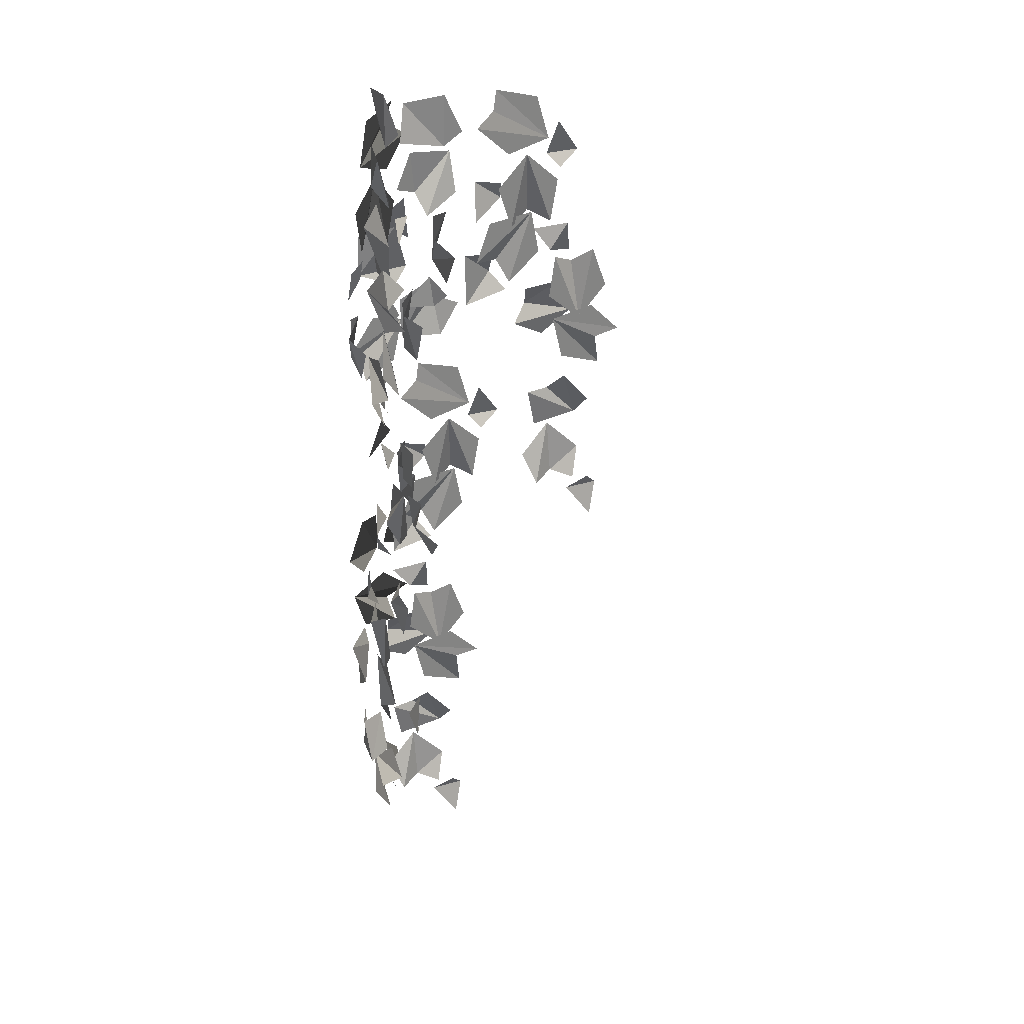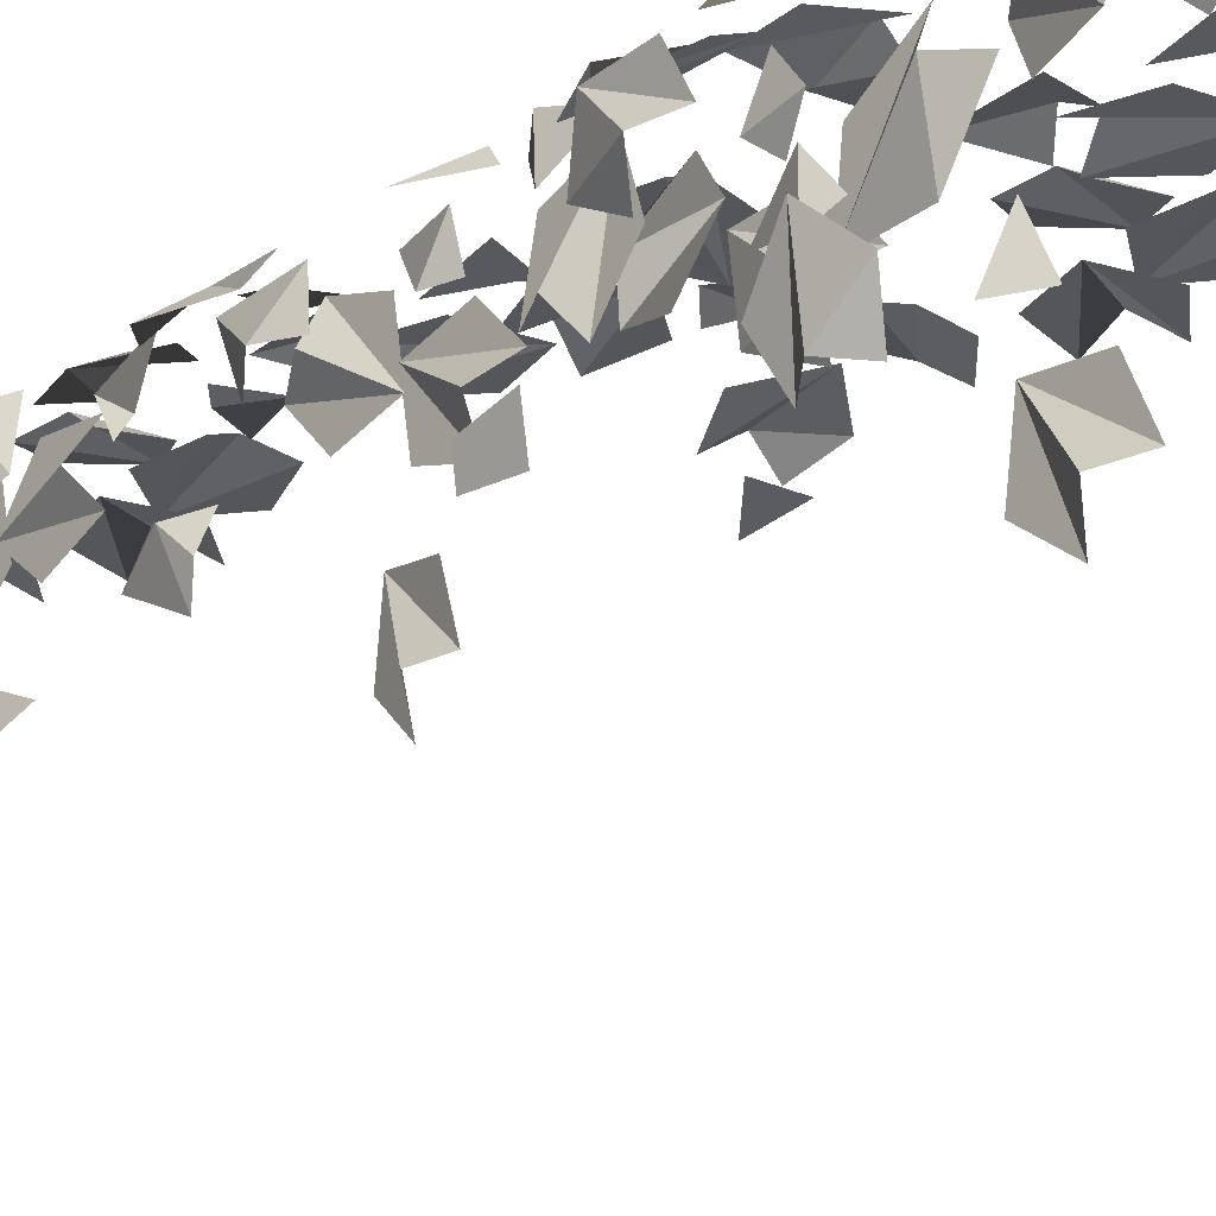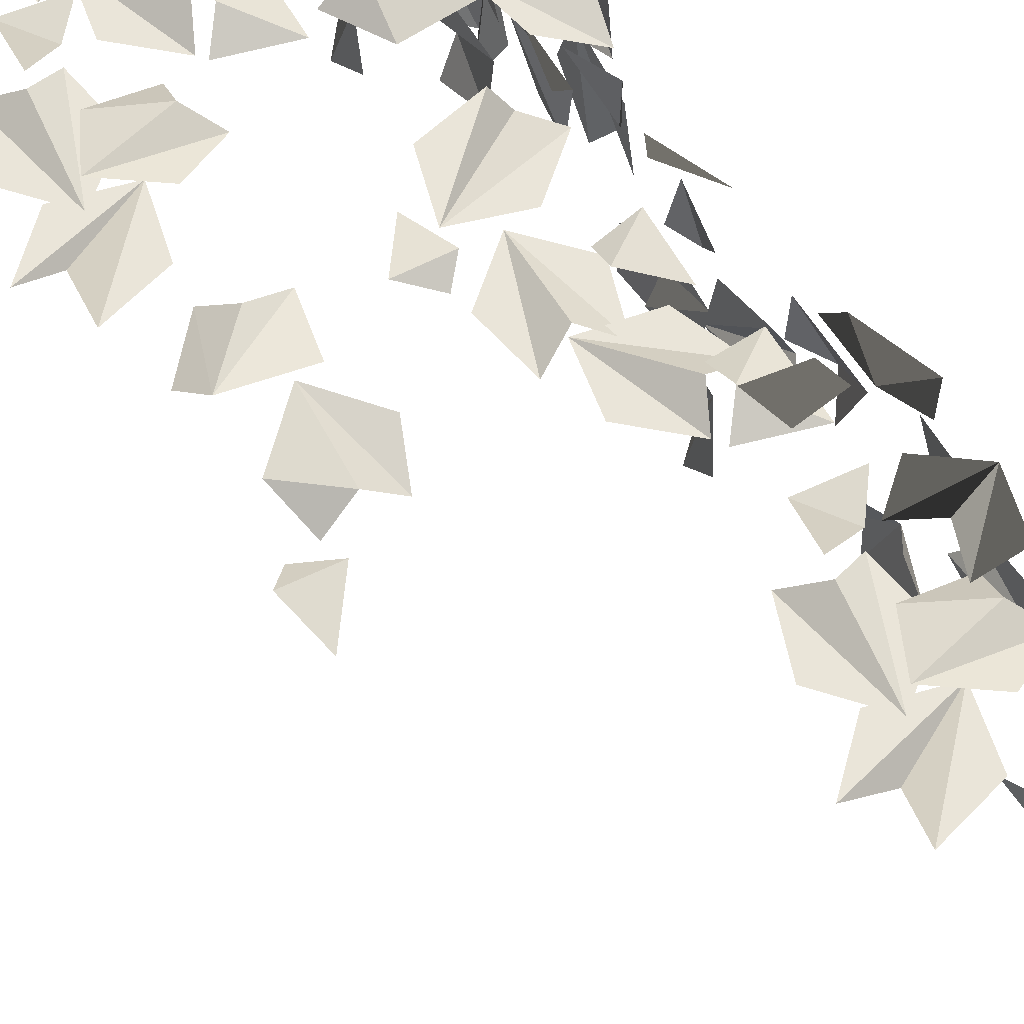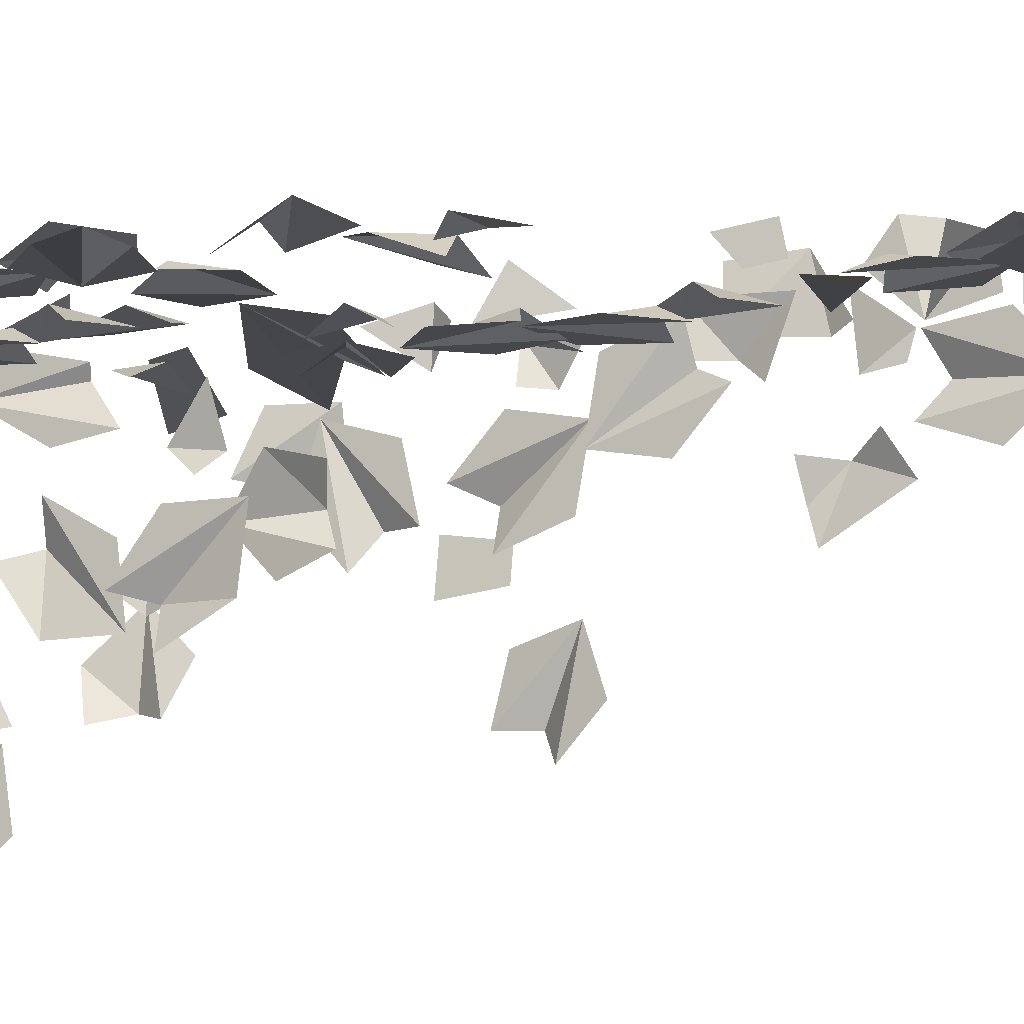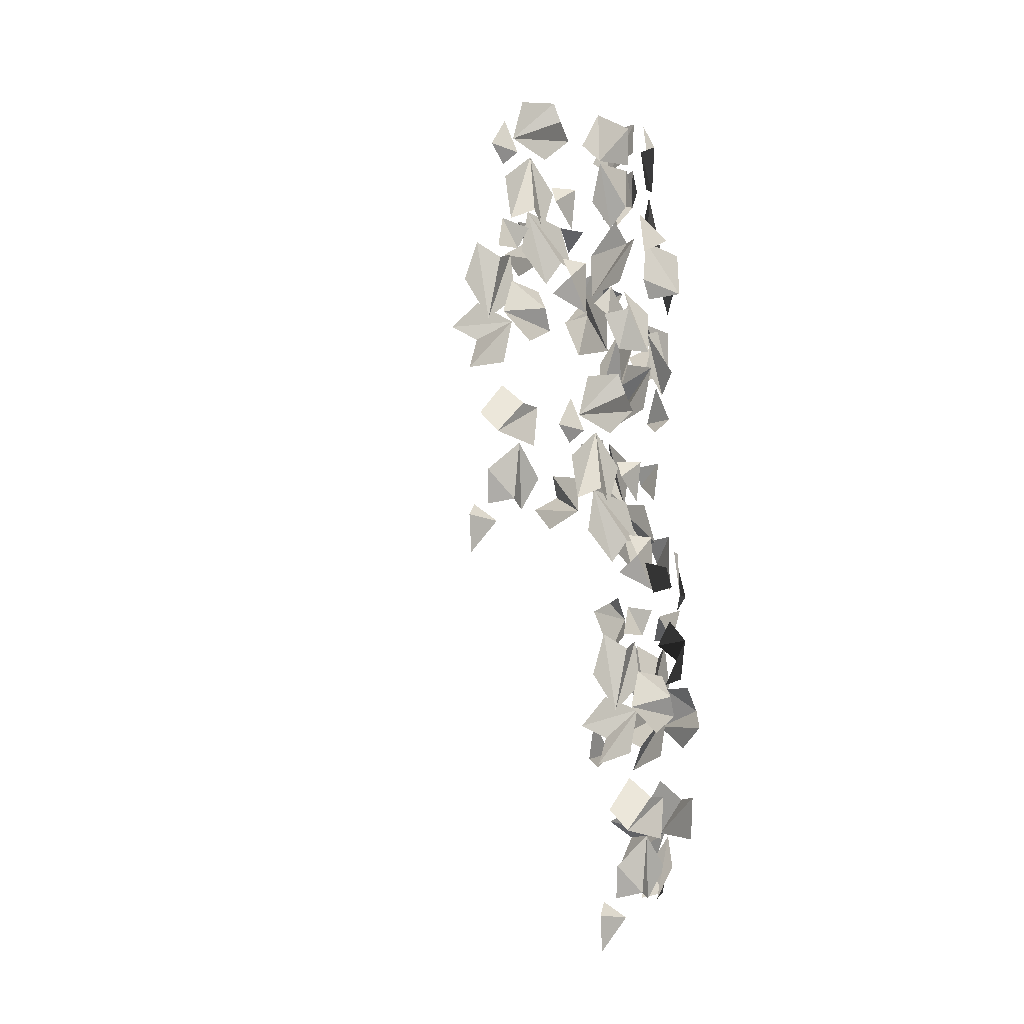
<metadata>
{"format":"obj","ext":"obj","renderer":"f3d","projection":"perspective","resolution":1024,"background":"white","views":[{"elev":28.7,"azim":161.1,"up":"+Y"},{"elev":-25.1,"azim":140.7,"up":"+Z"},{"elev":58.6,"azim":-30.8,"up":"+Z"},{"elev":-10.7,"azim":-64.3,"up":"+Z"},{"elev":-11.5,"azim":-38.7,"up":"+Y"}]}
</metadata>
<code>
v -113.4 84.97 8.292
v -82.78 82.15 8.293
v -99.2 68.41 8.292
v -96.51 98.18 13.89
v -106.3 105 8.293
v -85.86 103.1 8.293
v -89.92 48.1 8.293
v -105.7 74.52 8.292
v -84.94 69.36 8.292
v -110.6 53.98 13.89
v -110.3 42.05 8.293
v -120.8 59.66 8.292
v -89.75 87.42 14.48
v -82.4 57.64 18.95
v -98.78 69.23 19.26
v -73.33 75.59 19.86
v -66.27 66.55 14.82
v -71.17 86.4 11.84
v -93.2 106.4 8.292
v -74.18 119.6 8.292
v -84.66 105.7 12.37
v -93.88 119 12.37
v -38.23 108.9 9.798
v -52.4 97.66 14.58
v -59.22 89 8.667
v -52.69 108.5 8.653
v -39.07 82.24 10.46
v -49.79 126.3 3.922
v -75.25 109 3.922
v -71.3 130.1 3.922
v -54.47 105.4 9.517
v -42.57 106.3 3.922
v -59.55 94.79 3.922
v -105.3 20.45 9.931
v -77.79 7.091 16.33
v -100.9 10.6 17.71
v -85.31 26.77 17.59
v -73.4 27.13 13.7
v -91.71 36.04 9.434
v -68.59 -6.333 8.497
v -99.37 -5.841 8.497
v -83.86 8.39 12.69
v -84.75 -18.49 9.974
v -95.17 -21.09 2.815
v -74.65 -21.41 2.815
v -55.76 146.6 3.922
v -42.54 127.6 3.922
v -43.27 147.2 8
v -56.5 138 8
v -104 -22.68 3.922
v -105.6 -45.74 3.922
v -109.9 -28.88 8
v -93.72 -30.04 8
v -73.57 188.2 2.693
v -59.07 161 2.693
v -79.58 167.2 2.693
v -53.23 181.3 8.288
v -52.91 193.2 2.693
v -43.25 175.1 2.693
v -53.85 143.8 2.693
v -84.58 145.8 2.693
v -68.54 160 2.693
v -70.4 130.2 8.288
v -60.43 123.6 2.693
v -80.91 124.9 2.693
v -85.87 151.9 2.693
v -84.89 175 2.693
v -80.09 158.3 6.771
v -96.2 159 6.771
v -34.52 -98.17 8.292
v -3.858 -101 8.293
v -20.28 -114.7 8.292
v -17.59 -84.97 13.89
v -27.38 -78.15 8.293
v -6.939 -80.02 8.293
v -11 -135 8.293
v -26.82 -108.6 8.292
v -6.027 -113.8 8.292
v -31.66 -129.2 13.89
v -31.39 -141.1 8.293
v -41.93 -123.5 8.292
v -10.83 -95.72 14.48
v -3.481 -125.5 18.95
v -19.86 -113.9 19.26
v 5.588 -107.6 19.86
v 12.65 -116.6 14.82
v 7.748 -96.75 11.84
v -14.28 -76.73 8.292
v 4.734 -63.58 8.292
v -5.742 -77.47 12.37
v -14.96 -64.12 12.37
v 3.899 -26.71 9.798
v -10.28 -37.92 14.58
v -17.09 -46.58 8.667
v -10.56 -27.11 8.653
v 3.054 -53.33 10.46
v -7.66 -9.242 3.922
v -33.13 -26.55 3.922
v -29.18 -5.499 3.922
v -12.34 -30.2 9.517
v -0.448 -29.24 3.922
v -17.43 -40.78 3.922
v -26.34 -162.7 9.931
v 1.124 -176.1 16.33
v -21.95 -172.5 17.71
v -6.391 -156.4 17.59
v 5.516 -156 13.7
v -12.79 -147.1 9.434
v 10.33 -189.5 8.497
v -20.46 -189 8.497
v -4.945 -174.8 12.69
v -5.835 -201.6 9.974
v -16.26 -204.2 2.815
v 4.267 -204.6 2.815
v -13.63 11.01 3.922
v -0.416 -7.955 3.922
v -1.142 11.66 8
v -14.38 2.444 8
v -25.06 -205.8 3.922
v -26.7 -228.9 3.922
v -30.99 -212 8
v -14.8 -213.2 8
v 9.442 81.86 10.92
v -2.261 54.33 18.23
v -8.042 74.63 21.84
v 17.6 61.28 12.42
v 23.05 67.91 2.425
v 15.25 49.56 7.296
v -4.704 94.1 19.91
v 12.91 99.52 23.98
v -11.69 102.3 23.5
v -5.367 124.9 18.9
v 12.47 120 23.31
v -29.04 62.56 23.6
v -7.452 84.75 22.11
v -8.31 64.71 22.68
v -26.45 82.77 28.45
v -24.13 93.58 22.56
v -38.53 78.79 23.55
v 3.01 125.6 25.17
v -14.08 115.7 26.99
v -10.56 138.7 20.17
v -31.44 52.59 2.693
v -16.95 25.42 2.693
v -37.46 31.59 2.693
v -11.1 45.7 8.288
v -10.78 57.62 2.693
v -1.122 39.51 2.693
v -11.72 8.26 2.693
v -42.45 10.22 2.693
v -26.42 24.42 2.693
v -28.28 -5.417 8.288
v -18.3 -11.96 2.693
v -38.79 -10.65 2.693
v -43.75 16.36 2.693
v -42.77 39.46 2.693
v -37.97 22.73 6.771
v -54.08 23.42 6.771
v 12.35 110.2 16.27
v 13.32 100.2 18.6
v 22.11 110.2 0.4251
v 23.56 95.17 3.917
v -12.46 163.6 12.72
v -34.44 142.1 10.8
v -14.45 143.2 13.93
v -18.43 133 6.438
v -3.778 147.4 7.72
v -32.85 161.9 15.19
v -36.56 173.7 5.881
v -5.954 170.3 6.887
v -28.6 166 10.03
v -29.45 190.7 10.29
v -9.043 188.5 10.96
v -26.81 91.94 2.693
v -3.899 88.82 2.693
v -21 85.59 6.771
v -18.83 101.6 6.771
v 15.71 -98.17 -22.06
v 15.71 -101 8.604
v 15.71 -114.7 -7.82
v 21.31 -84.97 -5.127
v 15.71 -78.15 -14.92
v 15.71 -80.02 5.523
v 15.71 -135 1.46
v 15.71 -108.6 -14.36
v 15.71 -113.8 6.435
v 21.31 -129.2 -19.19
v 15.71 -141.1 -18.92
v 15.71 -123.5 -29.47
v 21.84 -101.1 -0.7429
v 26.31 -130.9 6.609
v 26.62 -119.3 -9.771
v 27.22 -113 15.68
v 22.19 -122 22.74
v 19.21 -102.2 17.84
v 15.71 -76.73 -1.821
v 15.71 -63.58 17.2
v 19.79 -77.47 6.72
v 19.79 -64.12 -2.496
v 9.798 -26.71 16.36
v 14.58 -37.92 2.187
v 8.667 -46.58 -4.629
v 8.653 -27.11 1.9
v 10.46 -53.33 15.52
v 3.922 -9.242 4.802
v 3.922 -26.55 -20.66
v 3.922 -5.5 -16.72
v 9.517 -30.2 0.1183
v 3.922 -29.24 12.01
v 3.922 -40.78 -4.965
v 3.922 -3.371 -31.52
v 3.922 13.7 -5.893
v 3.922 -7.317 -10.04
v 9.517 17.54 -26.64
v 3.922 16.7 -38.54
v 3.922 28.08 -21.46
v 17.35 -162.7 -13.88
v 23.75 -176.1 13.59
v 25.13 -172.5 -9.49
v 25.01 -156.4 6.072
v 21.12 -156 17.98
v 16.85 -147.1 -0.3315
v 25.3 -189.1 -15.73
v 15.8 -159.7 -18.06
v 24.78 -174.3 -30.72
v 15.76 -166.3 -36.73
v 22.1 -185.9 -35.18
v 21.62 -172.8 -2.872
v 2.773 -189.5 21.99
v 14.12 -189 -6.636
v 12.3 -174.8 9.328
v 10.1 -201.6 7.5
v 7.287 -204.2 -4.826
v -0.2751 -204.6 14.25
v 3.922 11.01 -1.17
v 3.922 -7.955 12.05
v 8 11.66 11.32
v 8 2.444 -1.914
v 3.922 -139.7 -32.31
v 3.922 -116.7 -35.37
v 8 -132.4 -27.76
v 8 -134.5 -43.85
v 9.798 -80.95 -28.8
v 14.58 -64.03 -22.47
v 12.6 -54.37 -31.98
v 8.667 -53.09 -21.12
v 8.653 -73.12 -16.64
v 10.46 -57.73 -41.86
v 15.71 45.45 -7.452
v 15.71 72.83 -21.54
v 15.71 66.36 -1.128
v 21.31 52.64 -27.69
v 15.71 40.72 -28.18
v 15.71 58.97 -37.58
v 7.413 -69.87 18.33
v 19.94 -97.4 12.54
v 26.12 -77.09 9.676
v 4.199 -90.45 25.98
v -7.151 -83.82 25.07
v 1.196 -102.2 21.21
v 20.33 -62.69 10.14
v 8.981 -57.27 24.21
v 28.04 -54.48 8.66
v 20.23 -31.91 8.938
v 8.915 -36.75 23.41
v 23.43 62.56 -16.58
v 22.53 84.75 5.036
v 23.08 64.71 4.163
v 28.35 82.77 -14.13
v 22.53 93.58 -11.65
v 23.13 78.79 -26.07
v 20.29 101 -52.95
v 20.29 131.8 -53.17
v 24.48 116.6 -38.58
v 21.76 116.9 -65.48
v 14.6 127.2 -68.31
v 14.6 106.7 -68.17
v 15.71 119.8 -24.55
v 15.71 116.9 -47.39
v 21.31 142.4 -24.59
v 15.71 140.7 -12.52
v 15.71 154.4 -27.8
v 15.71 140.4 -47.47
v -1.277 10.36 26.6
v 13.29 0.4498 17.49
v 6.318 23.42 14.29
v 15.71 120.6 -37.47
v 15.71 97.48 -37.59
v 19.79 114 -43.01
v 19.79 113.9 -26.89
v 10.44 183 6.074
v -0.9651 155.8 15.01
v 15.18 162 2.363
v -2.116 176.1 23.02
v -5.819 188 18.81
v -13.42 169.9 24.77
v -5.079 138.7 18.23
v 19.11 140.6 -0.7162
v 6.489 154.8 9.172
v 11.4 125 12.43
v 0.09849 118.5 14.18
v 16.23 119.8 1.544
v 2.693 26.41 15.16
v 2.693 49.5 16.14
v 6.771 32.77 20.94
v 6.771 33.46 4.834
v 4.19 -43.4 19.93
v 6.076 -53.42 21.6
v -13.97 -43.38 24.02
v -11.14 -58.4 26.52
v 2.693 138.5 -94.73
v 2.693 163.1 -76.27
v 2.693 141.9 -73.16
v 8.288 159.8 -97.11
v 2.693 155 -108
v 2.693 171.5 -95.74
v 12.72 177.4 -9.912
v 10.8 155.9 -31.9
v 13.93 157 -11.91
v 6.438 146.8 -15.89
v 7.72 161.2 -1.231
v 15.19 175.7 -30.3
v 5.881 187.5 -34.01
v 6.887 184.2 -3.408
v 10.03 179.8 -26.05
v 10.29 204.6 -26.9
v 10.96 202.3 -6.497
v 5.831 -10.02 -72.11
v 13.15 17.05 -58.14
v 14.8 9.198 -76.64
v 11.56 20.91 -76.31
v 6.678 2.865 -85.62
v 9.864 -2.31 -53.26
v 8.877 77.35 -7.874
v 13.35 76.19 -38.52
v 13.66 89.88 -23.85
v 14.26 63.67 -22.79
v 9.224 58.59 -33.07
v 6.244 59.36 -12.64
v 13.41 154.7 -51.46
v 16.22 147.8 -67.2
v 12.47 162.1 -69.45
v 7.578 14.18 -45.02
v 8.872 13.95 -34.78
v 6.915 32.65 -47.22
v 8.856 32.3 -31.86
v 2.693 91.94 -14.34
v 2.693 88.82 8.563
v 6.771 85.59 -8.541
v 6.771 101.6 -6.364
v 2.693 100.5 -20.28
v 2.693 77.52 -20.41
v 8.288 103.4 -42.72
v 2.693 115.2 -39.4
v 2.693 101.8 -54.98
v 2.693 80.48 -43.64
f 3 2 6
f 3 6 4
f 4 5 3
f 1 3 5
f 9 8 12
f 9 12 10
f 10 11 9
f 7 9 11
f 18 13 16
f 17 16 15
f 14 17 15
f 16 13 15
f 21 20 22
f 19 21 22
f 27 23 24
f 23 26 24
f 24 25 27
f 30 29 33
f 30 33 31
f 31 32 30
f 28 30 32
f 38 37 36
f 35 38 36
f 39 34 36
f 37 39 36
f 41 44 43
f 41 43 42
f 45 40 42
f 43 45 42
f 49 47 48
f 46 49 48
f 52 51 53
f 50 52 53
f 56 55 59
f 56 59 57
f 57 58 56
f 54 56 58
f 62 61 65
f 62 65 63
f 63 64 62
f 60 62 64
f 68 67 69
f 66 68 69
f 72 71 75
f 72 75 73
f 73 74 72
f 70 72 74
f 78 77 81
f 78 81 79
f 79 80 78
f 76 78 80
f 87 82 85
f 86 85 84
f 83 86 84
f 85 82 84
f 90 89 91
f 88 90 91
f 96 92 93
f 92 95 93
f 93 94 96
f 99 98 102
f 99 102 100
f 100 101 99
f 97 99 101
f 107 106 105
f 104 107 105
f 108 103 105
f 106 108 105
f 110 113 112
f 110 112 111
f 114 109 111
f 112 114 111
f 118 116 117
f 115 118 117
f 121 120 122
f 119 121 122
f 125 124 128
f 125 128 126
f 126 127 125
f 123 125 127
f 129 130 131
f 130 133 132
f 130 132 131
f 139 134 137
f 138 137 136
f 135 138 136
f 137 134 136
f 140 142 141
f 145 144 148
f 145 148 146
f 146 147 145
f 143 145 147
f 151 150 154
f 151 154 152
f 152 153 151
f 149 151 153
f 157 156 158
f 155 157 158
f 160 162 161
f 161 159 160
f 167 163 165
f 166 165 168
f 164 166 168
f 165 163 168
f 170 173 171
f 171 173 172
f 169 171 172
f 176 175 177
f 174 176 177
f 180 183 179
f 180 181 183
f 181 180 182
f 178 182 180
f 186 189 185
f 186 187 189
f 187 186 188
f 184 188 186
f 195 193 190
f 194 192 193
f 191 192 194
f 193 192 190
f 198 199 197
f 196 199 198
f 204 201 200
f 200 201 203
f 201 204 202
f 207 210 206
f 207 208 210
f 208 207 209
f 205 209 207
f 213 216 212
f 213 214 216
f 214 213 215
f 211 215 213
f 221 219 220
f 218 219 221
f 222 219 217
f 220 219 222
f 225 226 228
f 224 228 226
f 227 228 223
f 225 228 227
f 230 232 233
f 230 231 232
f 234 231 229
f 232 231 234
f 238 237 236
f 235 237 238
f 241 242 240
f 239 242 241
f 248 244 243
f 243 244 247
f 248 245 244
f 244 245 246
f 251 254 250
f 251 252 254
f 252 251 253
f 249 253 251
f 257 260 256
f 257 258 260
f 258 257 259
f 255 259 257
f 261 263 262
f 262 264 265
f 262 263 264
f 271 269 266
f 270 268 269
f 267 268 270
f 269 268 266
f 273 275 276
f 273 274 275
f 277 274 272
f 275 274 277
f 281 279 280
f 278 279 281
f 279 283 280
f 280 283 282
f 284 285 286
f 289 290 288
f 287 290 289
f 293 296 292
f 293 294 296
f 294 293 295
f 291 295 293
f 299 302 298
f 299 300 302
f 300 299 301
f 297 301 299
f 305 306 304
f 303 306 305
f 308 309 310
f 309 308 307
f 313 316 312
f 313 314 316
f 314 313 315
f 311 315 313
f 321 319 317
f 320 322 319
f 318 322 320
f 319 322 317
f 324 325 327
f 325 326 327
f 323 326 325
f 331 333 330
f 329 333 331
f 332 333 328
f 330 333 332
f 339 337 334
f 338 336 337
f 335 336 338
f 337 336 334
f 340 341 342
f 344 345 346
f 345 344 343
f 349 350 348
f 347 350 349
f 354 352 353
f 351 352 354
f 352 356 353
f 353 356 355

</code>
